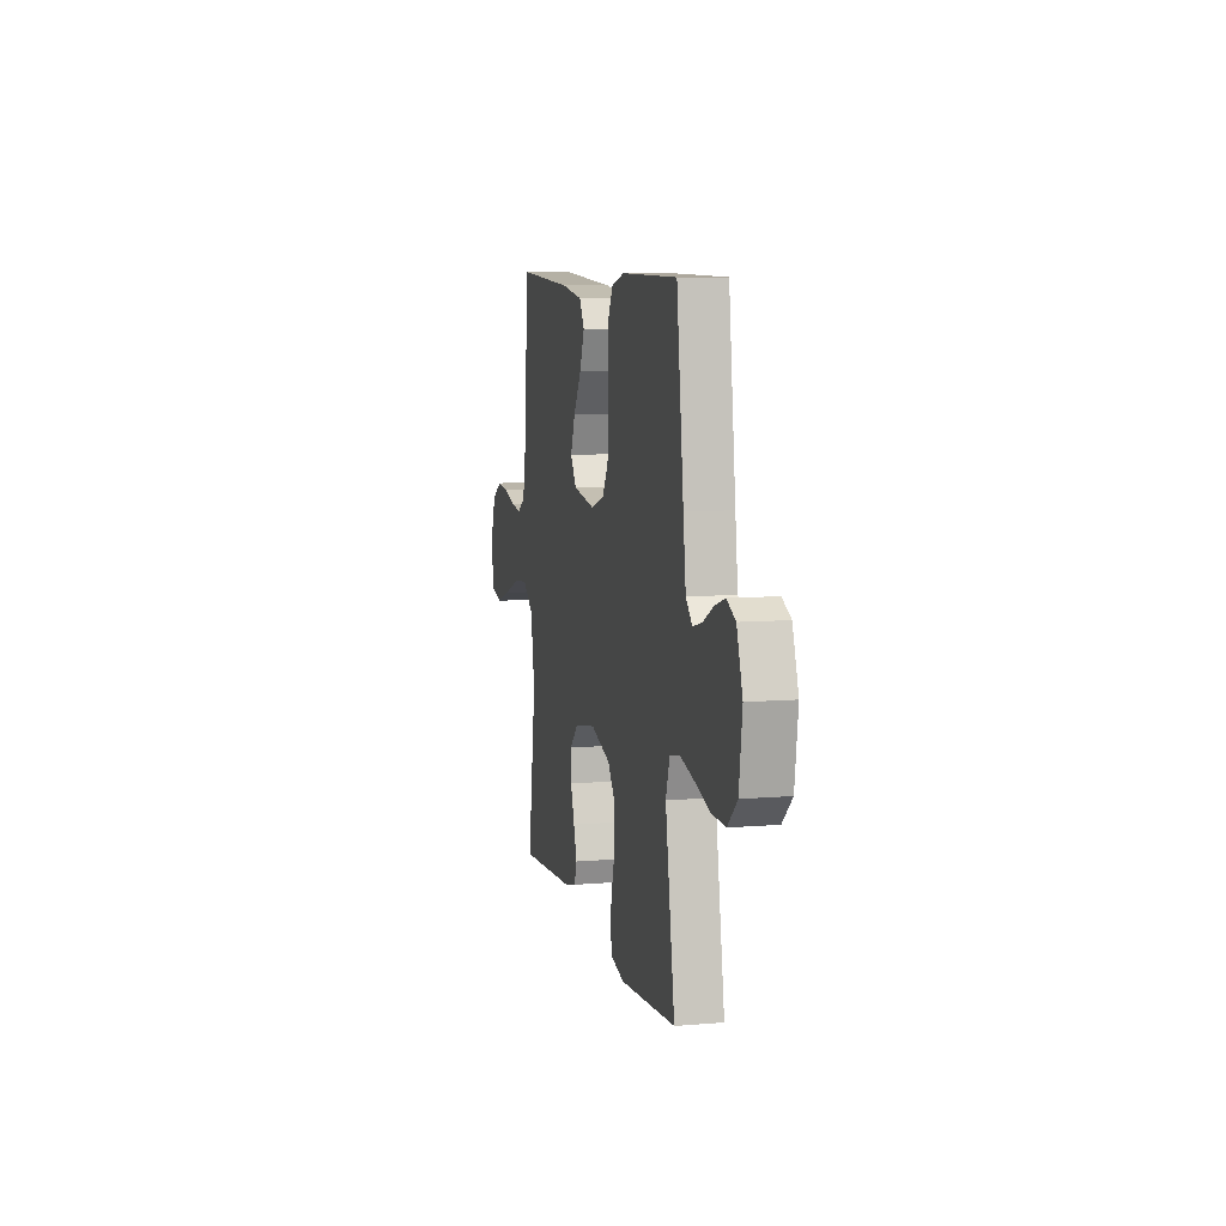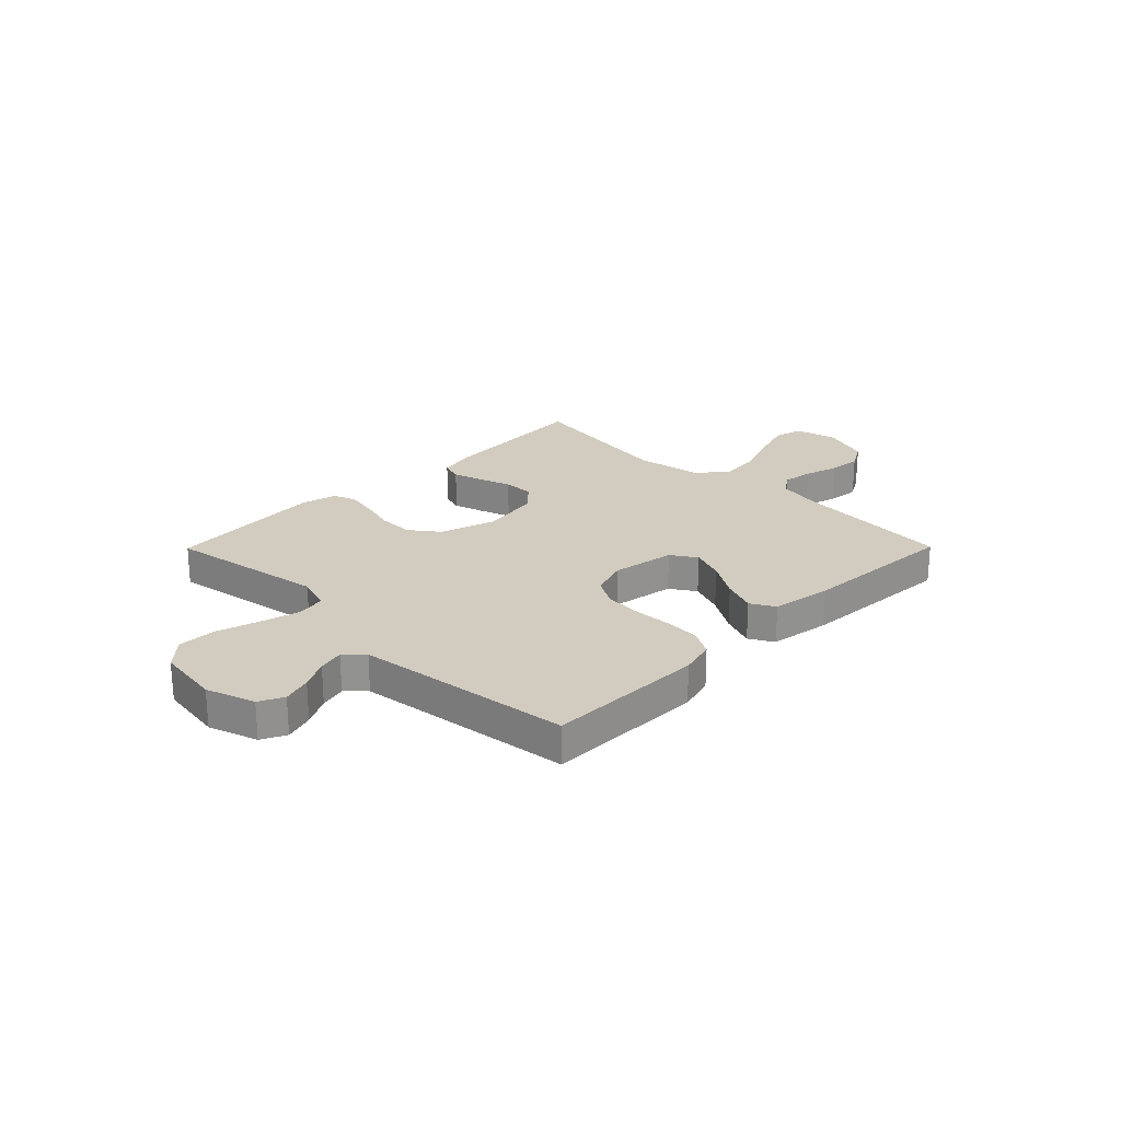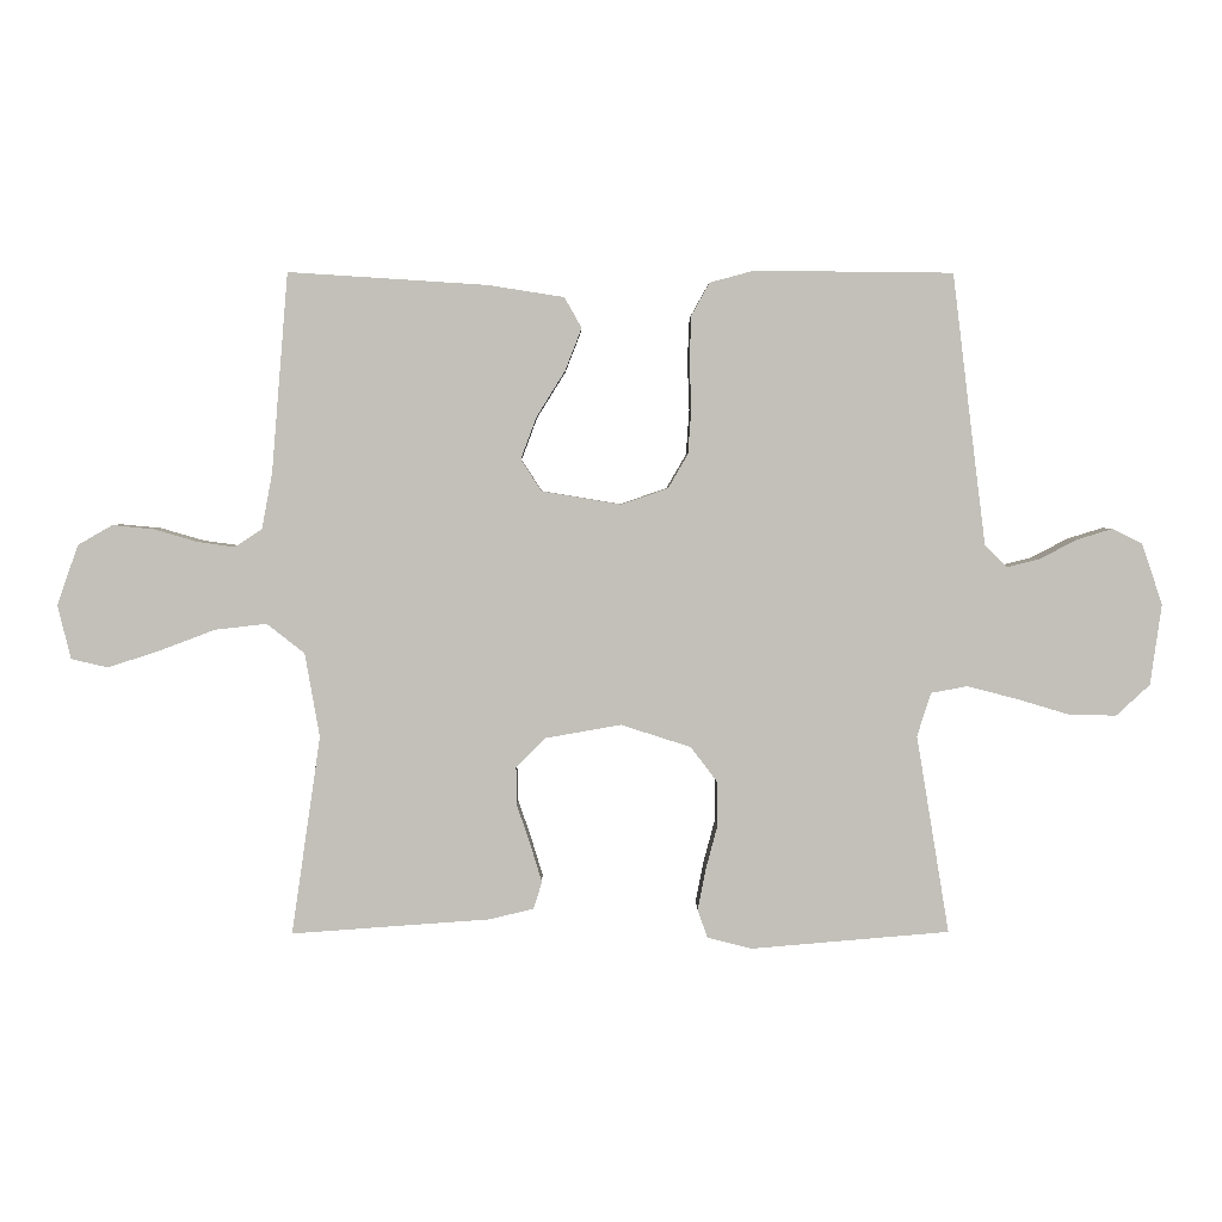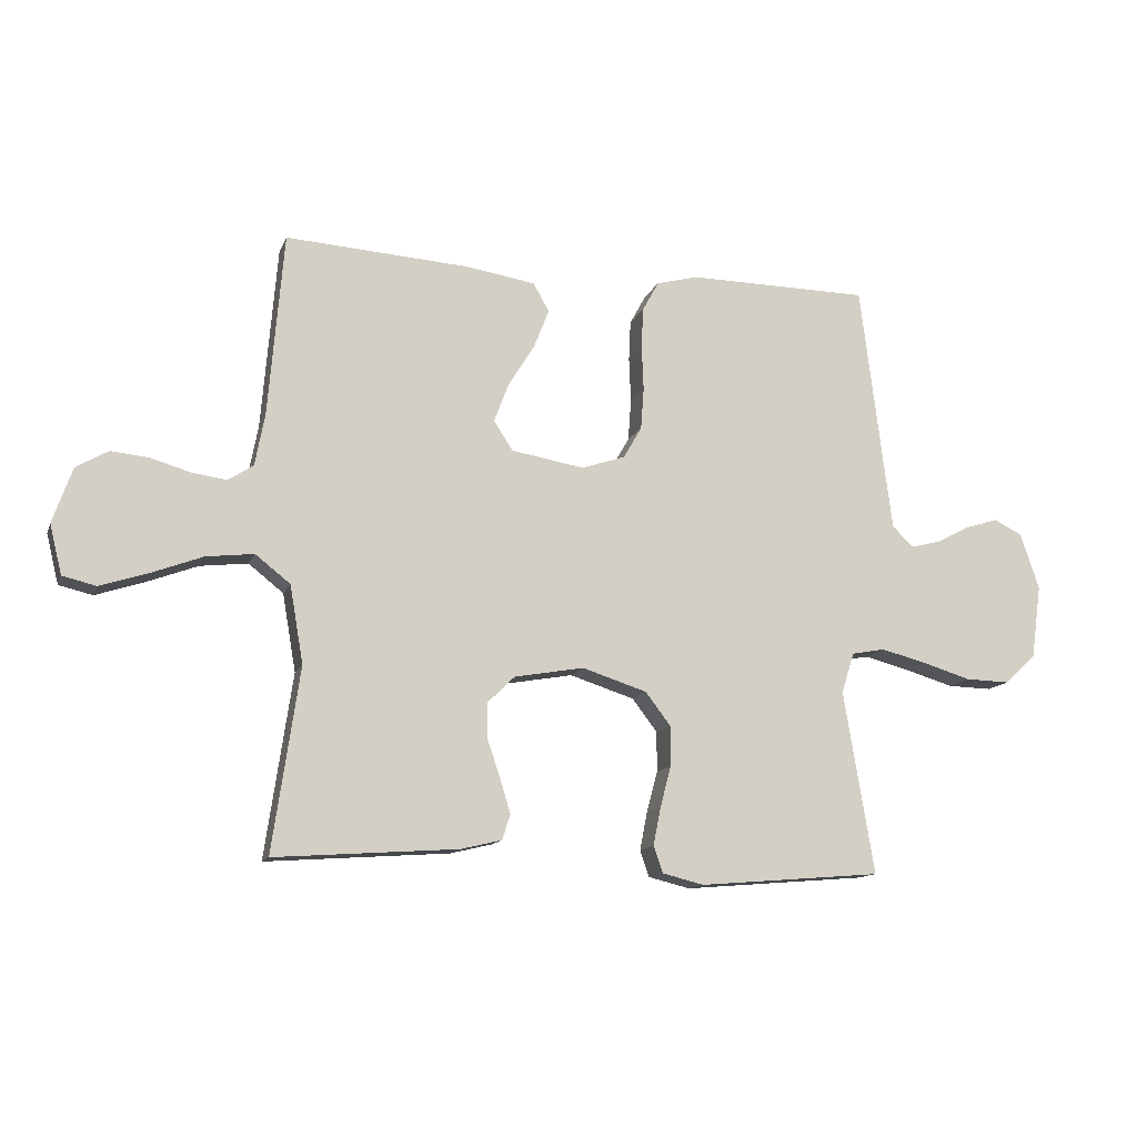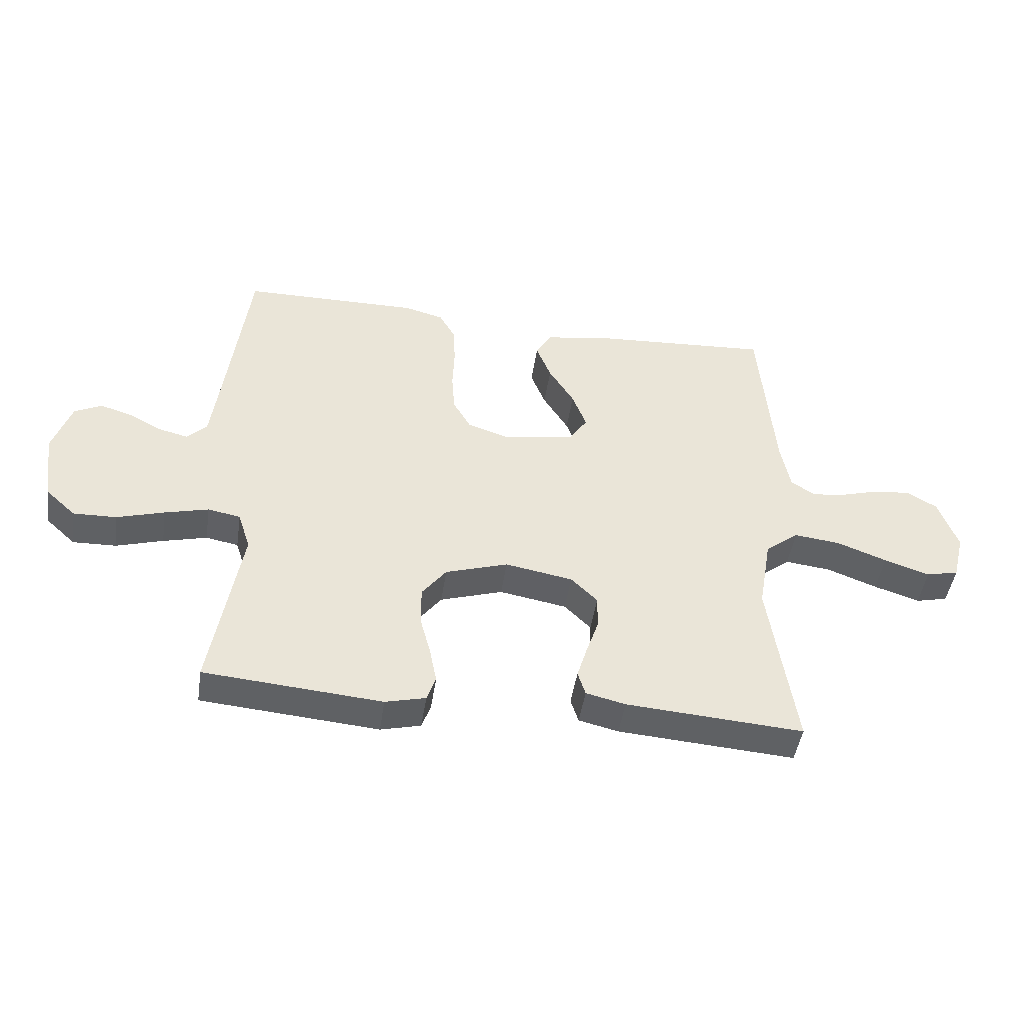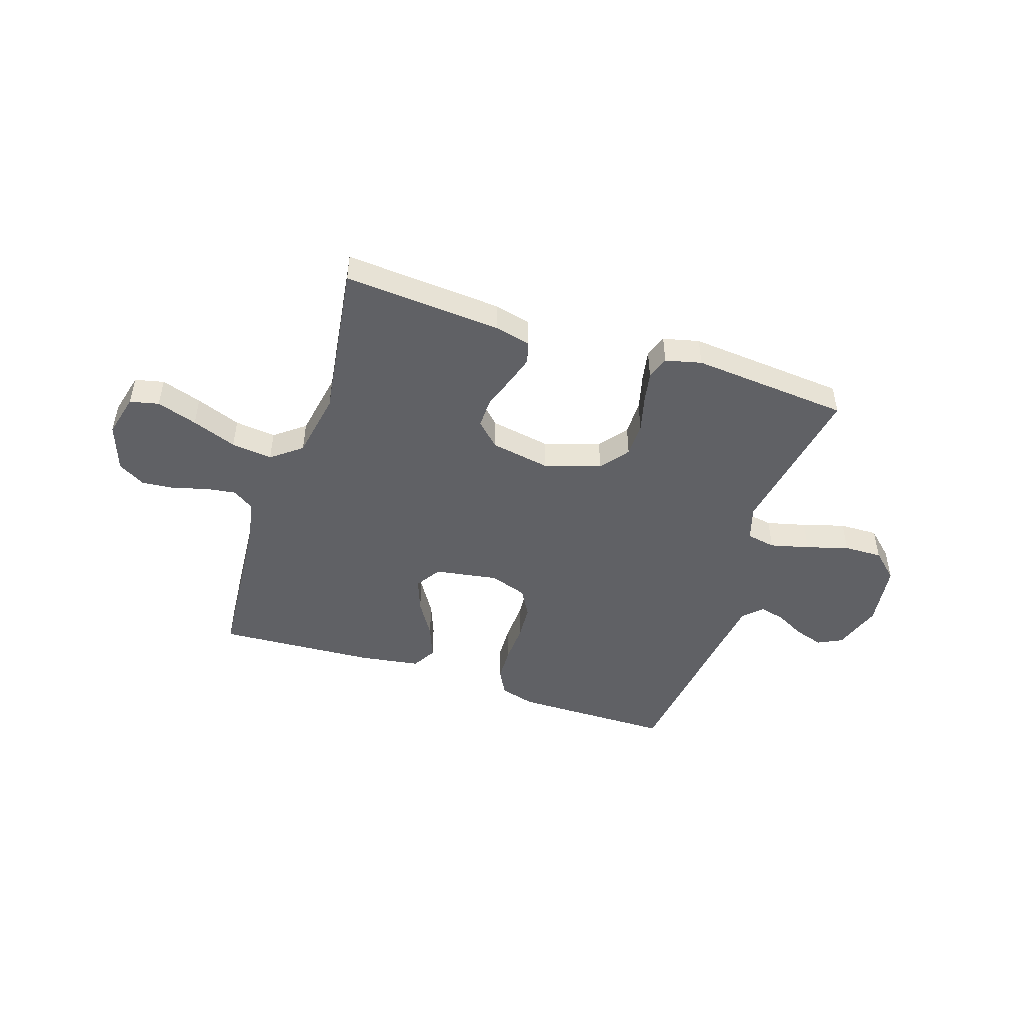
<metadata>
{"format":"obj","ext":"obj","renderer":"f3d","projection":"perspective","resolution":1024,"background":"white","views":[{"elev":8.2,"azim":-103.1,"up":"+Z"},{"elev":23.8,"azim":-45.3,"up":"+Y"},{"elev":3.2,"azim":179.2,"up":"+Z"},{"elev":-12.7,"azim":163.8,"up":"+Z"},{"elev":-46.2,"azim":-8.5,"up":"+Z"},{"elev":-47.9,"azim":161.6,"up":"+Y"}]}
</metadata>
<code>
v 0.5 0.07 0.5
v 0.525 0.07 0.2
v 0.541 0.07 0.115
v 0.582 0.07 0.088
v 0.639 0.07 0.096
v 0.704 0.07 0.115
v 0.766 0.07 0.121
v 0.818 0.07 0.091
v 0.85 0.07 0
v 0.83 0.07 -0.081
v 0.775 0.07 -0.094
v 0.698 0.07 -0.069
v 0.613 0.07 -0.037
v 0.535 0.07 -0.028
v 0.478 0.07 -0.073
v 0.456 0.07 -0.2
v 0.5 0.07 -0.5
v 0.2 0.07 -0.479
v 0.133 0.07 -0.463
v 0.12 0.07 -0.422
v 0.137 0.07 -0.366
v 0.158 0.07 -0.304
v 0.159 0.07 -0.246
v 0.114 0.07 -0.202
v 0 0.07 -0.182
v -0.106 0.07 -0.216
v -0.147 0.07 -0.27
v -0.147 0.07 -0.336
v -0.129 0.07 -0.404
v -0.117 0.07 -0.465
v -0.132 0.07 -0.508
v -0.2 0.07 -0.525
v -0.5 0.07 -0.5
v -0.45 0.07 -0.2
v -0.471 0.07 -0.134
v -0.526 0.07 -0.124
v -0.6 0.07 -0.143
v -0.68 0.07 -0.167
v -0.753 0.07 -0.169
v -0.804 0.07 -0.122
v -0.821 0.07 0
v -0.79 0.07 0.092
v -0.744 0.07 0.115
v -0.689 0.07 0.098
v -0.634 0.07 0.069
v -0.585 0.07 0.057
v -0.551 0.07 0.091
v -0.537 0.07 0.2
v -0.5 0.07 0.5
v -0.2 0.07 0.503
v -0.133 0.07 0.485
v -0.106 0.07 0.436
v -0.103 0.07 0.37
v -0.106 0.07 0.296
v -0.101 0.07 0.228
v -0.071 0.07 0.176
v 0 0.07 0.152
v 0.12 0.07 0.172
v 0.151 0.07 0.22
v 0.127 0.07 0.284
v 0.084 0.07 0.353
v 0.059 0.07 0.417
v 0.085 0.07 0.463
v 0.2 0.07 0.481
v 0.5 0 0.5
v 0.525 0 0.2
v 0.541 0 0.115
v 0.582 0 0.088
v 0.639 0 0.096
v 0.704 0 0.115
v 0.766 0 0.121
v 0.818 0 0.091
v 0.85 0 0
v 0.83 0 -0.081
v 0.775 0 -0.094
v 0.698 0 -0.069
v 0.613 0 -0.037
v 0.535 0 -0.028
v 0.478 0 -0.073
v 0.456 0 -0.2
v 0.5 0 -0.5
v 0.2 0 -0.479
v 0.133 0 -0.463
v 0.12 0 -0.422
v 0.137 0 -0.366
v 0.158 0 -0.304
v 0.159 0 -0.246
v 0.114 0 -0.202
v 0 0 -0.182
v -0.106 0 -0.216
v -0.147 0 -0.27
v -0.147 0 -0.336
v -0.129 0 -0.404
v -0.117 0 -0.465
v -0.132 0 -0.508
v -0.2 0 -0.525
v -0.5 0 -0.5
v -0.45 0 -0.2
v -0.471 0 -0.134
v -0.526 0 -0.124
v -0.6 0 -0.143
v -0.68 0 -0.167
v -0.753 0 -0.169
v -0.804 0 -0.122
v -0.821 0 0
v -0.79 0 0.092
v -0.744 0 0.115
v -0.689 0 0.098
v -0.634 0 0.069
v -0.585 0 0.057
v -0.551 0 0.091
v -0.537 0 0.2
v -0.5 0 0.5
v -0.2 0 0.503
v -0.133 0 0.485
v -0.106 0 0.436
v -0.103 0 0.37
v -0.106 0 0.296
v -0.101 0 0.228
v -0.071 0 0.176
v 0 0 0.152
v 0.12 0 0.172
v 0.151 0 0.22
v 0.127 0 0.284
v 0.084 0 0.353
v 0.059 0 0.417
v 0.085 0 0.463
v 0.2 0 0.481
f 63 64 1 2
f 60 61 62 63
f 59 60 63 2
f 58 59 2 3
f 57 58 3 4
f 51 52 53 54
f 51 54 55
f 48 49 50 51
f 47 48 51 55
f 46 47 55 56
f 42 43 44 45
f 42 45 46
f 41 42 46
f 37 38 39 40
f 36 37 40 41
f 35 36 41 46
f 31 32 33 34
f 31 34 35
f 28 29 30 31
f 28 31 35 46
f 19 20 21 22
f 17 18 19 22
f 16 17 22 23
f 15 16 23 24
f 10 11 12 13
f 8 9 10 13
f 8 13 14
f 5 6 7 8
f 4 5 8 14
f 57 4 14 15
f 27 28 46
f 26 27 46 56
f 25 26 56 57
f 15 24 25 57
f 66 65 128 127
f 127 126 125 124
f 66 127 124 123
f 67 66 123 122
f 68 67 122 121
f 118 117 116 115
f 119 118 115
f 115 114 113 112
f 119 115 112 111
f 120 119 111 110
f 109 108 107 106
f 110 109 106
f 110 106 105
f 104 103 102 101
f 105 104 101 100
f 110 105 100 99
f 98 97 96 95
f 99 98 95
f 95 94 93 92
f 110 99 95 92
f 86 85 84 83
f 86 83 82 81
f 87 86 81 80
f 88 87 80 79
f 77 76 75 74
f 77 74 73 72
f 78 77 72
f 72 71 70 69
f 78 72 69 68
f 79 78 68 121
f 110 92 91
f 120 110 91 90
f 121 120 90 89
f 121 89 88 79
f 1 65 66 2
f 2 66 67 3
f 3 67 68 4
f 4 68 69 5
f 5 69 70 6
f 6 70 71 7
f 7 71 72 8
f 8 72 73 9
f 9 73 74 10
f 10 74 75 11
f 11 75 76 12
f 12 76 77 13
f 13 77 78 14
f 14 78 79 15
f 15 79 80 16
f 16 80 81 17
f 17 81 82 18
f 18 82 83 19
f 19 83 84 20
f 20 84 85 21
f 21 85 86 22
f 22 86 87 23
f 23 87 88 24
f 24 88 89 25
f 25 89 90 26
f 26 90 91 27
f 27 91 92 28
f 28 92 93 29
f 29 93 94 30
f 30 94 95 31
f 31 95 96 32
f 32 96 97 33
f 33 97 98 34
f 34 98 99 35
f 35 99 100 36
f 36 100 101 37
f 37 101 102 38
f 38 102 103 39
f 39 103 104 40
f 40 104 105 41
f 41 105 106 42
f 42 106 107 43
f 43 107 108 44
f 44 108 109 45
f 45 109 110 46
f 46 110 111 47
f 47 111 112 48
f 48 112 113 49
f 49 113 114 50
f 50 114 115 51
f 51 115 116 52
f 52 116 117 53
f 53 117 118 54
f 54 118 119 55
f 55 119 120 56
f 56 120 121 57
f 57 121 122 58
f 58 122 123 59
f 59 123 124 60
f 60 124 125 61
f 61 125 126 62
f 62 126 127 63
f 63 127 128 64
f 64 128 65 1

</code>
